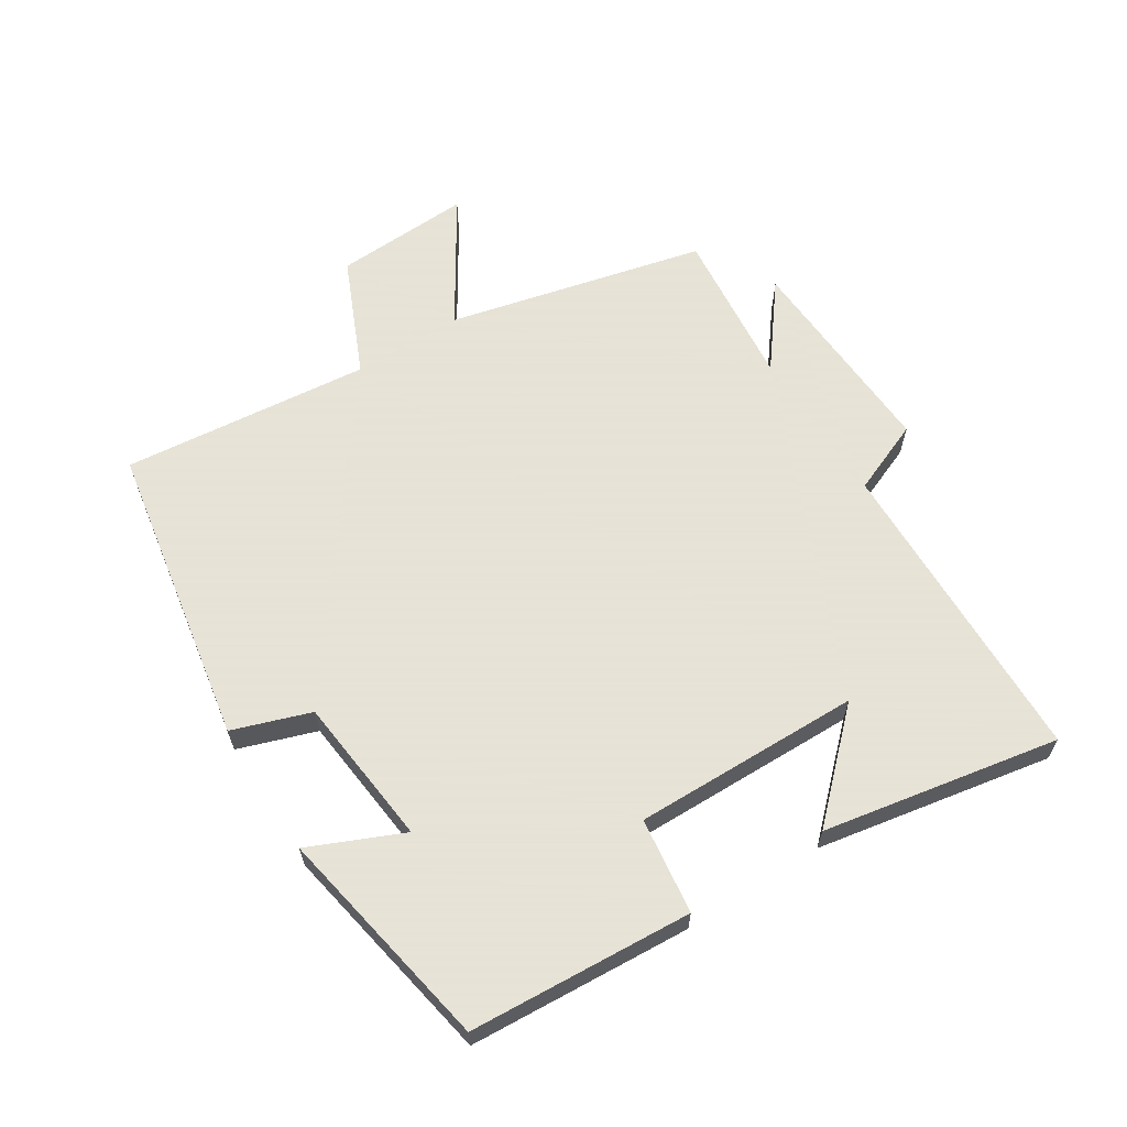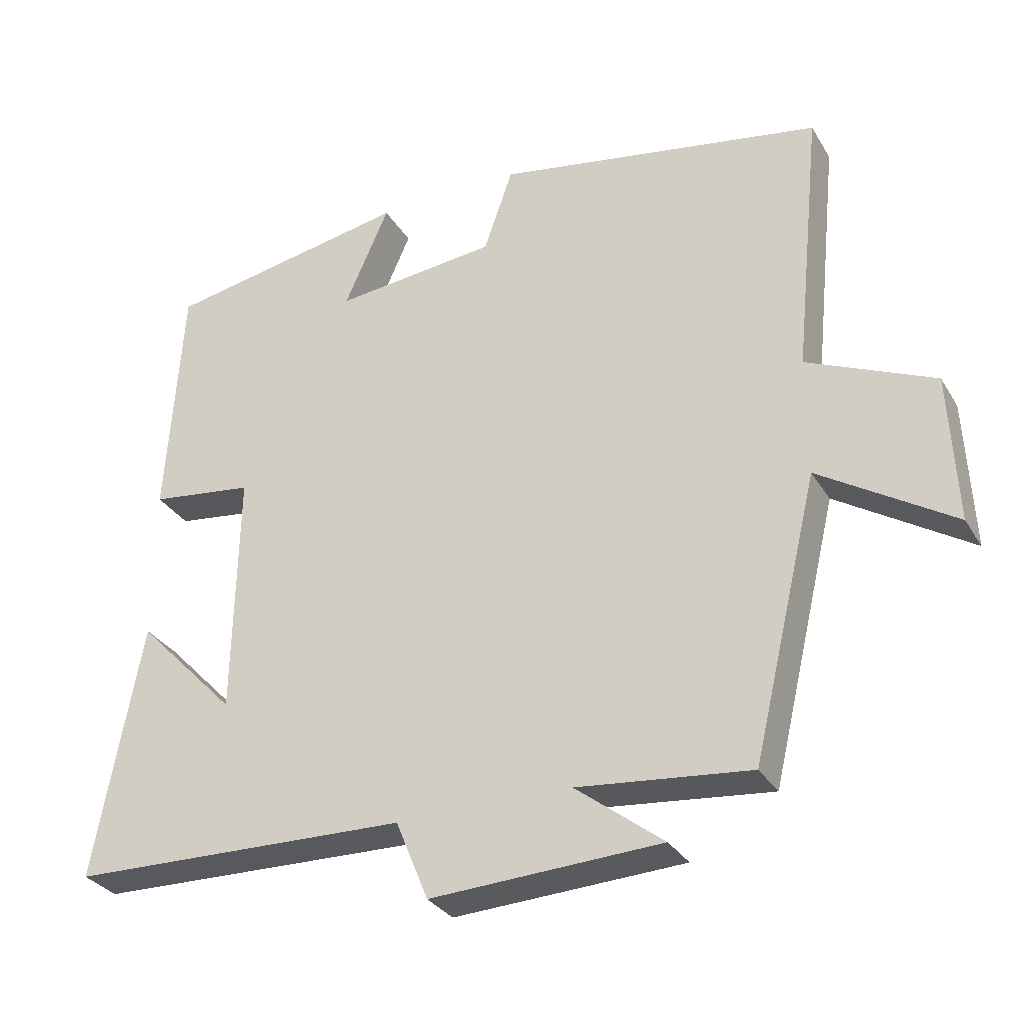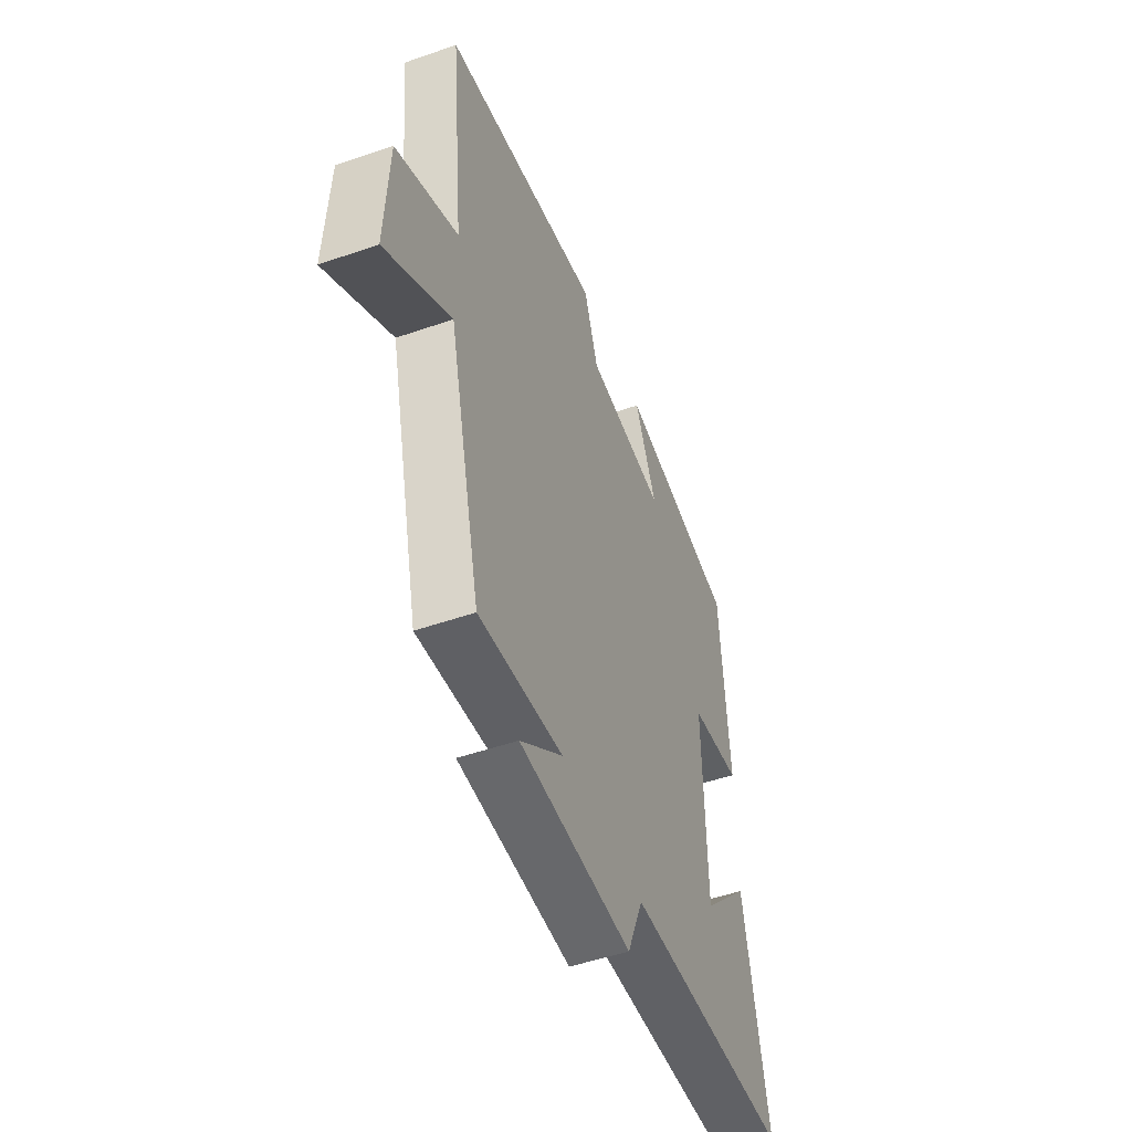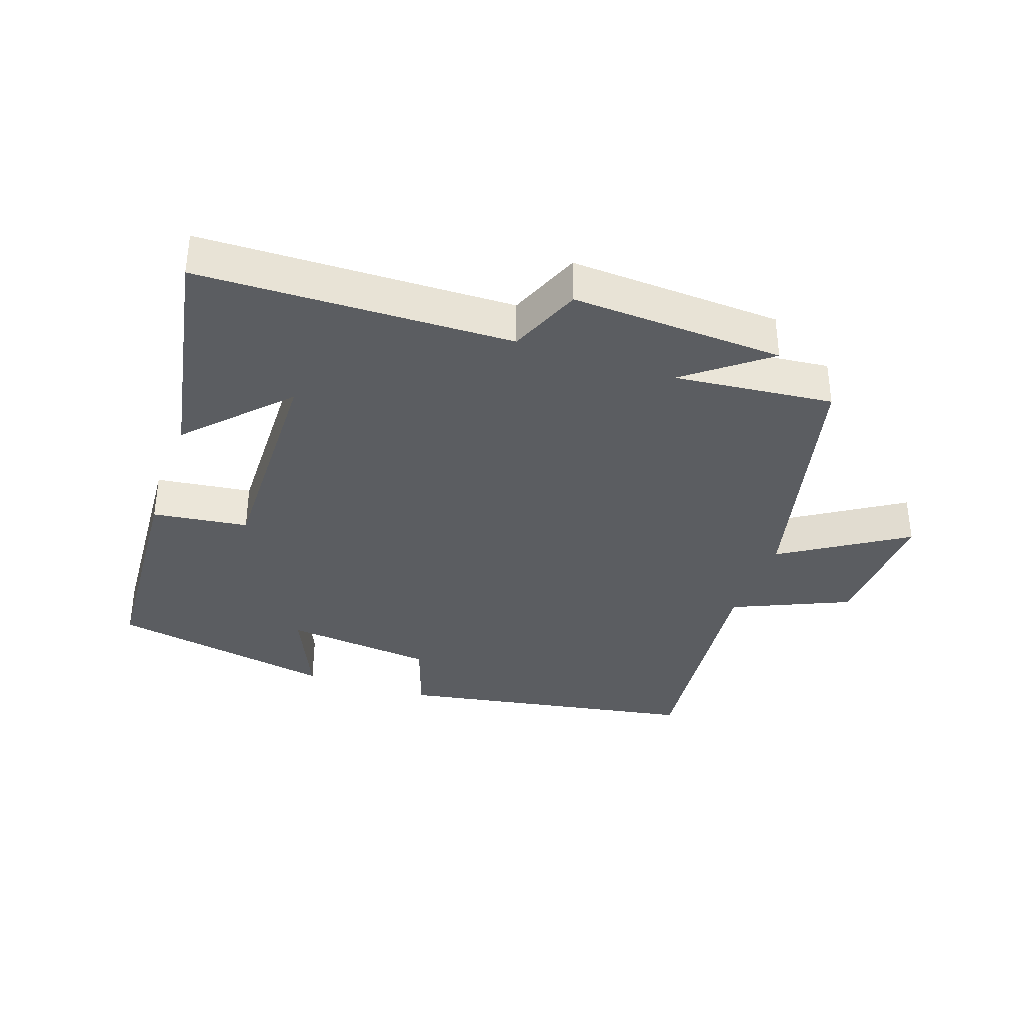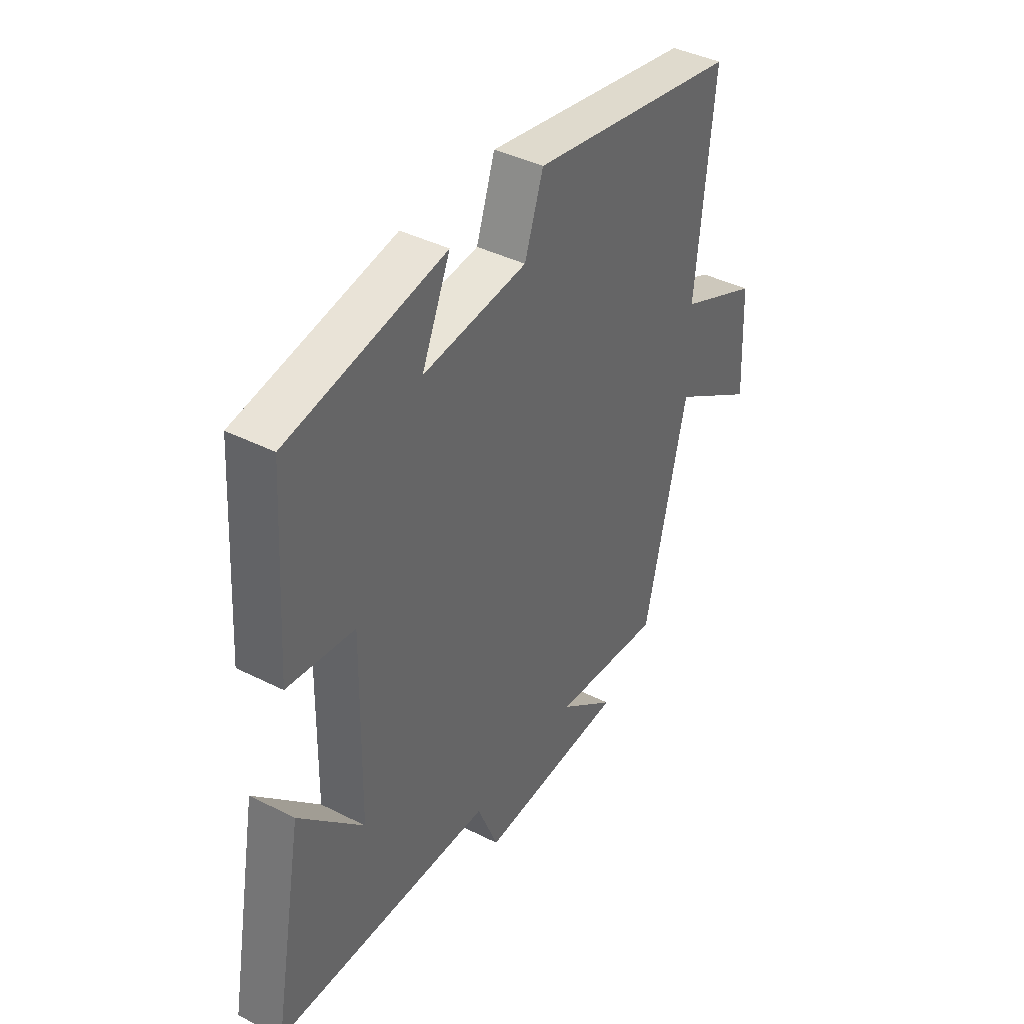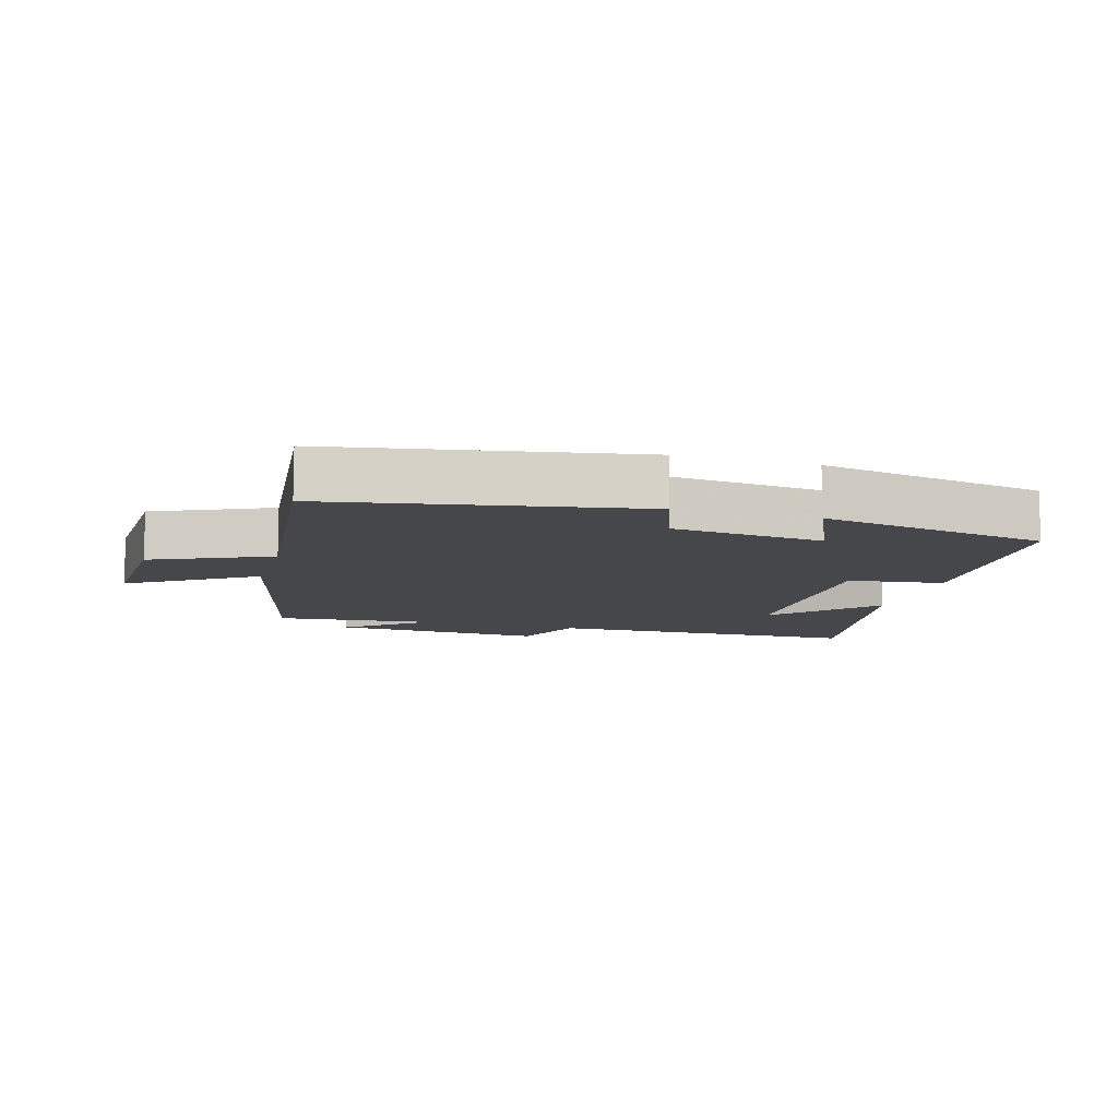
<metadata>
{"format":"obj","ext":"obj","renderer":"f3d","projection":"perspective","resolution":1024,"background":"white","views":[{"elev":62.8,"azim":57.6,"up":"+Y"},{"elev":-30.9,"azim":-154.0,"up":"+Z"},{"elev":-49.8,"azim":-69.0,"up":"+Z"},{"elev":-35.9,"azim":160.9,"up":"+Y"},{"elev":40.5,"azim":121.8,"up":"+Z"},{"elev":-10.4,"azim":-16.0,"up":"+Y"}]}
</metadata>
<code>
v 0.567 0.07 -0.488
v 0.086 0.07 -0.5
v 0.04 0.07 -0.612
v -0.286 0.07 -0.596
v -0.162 0.07 -0.5
v -0.406 0.07 -0.525
v -0.5 0.07 -0.132
v -0.689 0.07 -0.251
v -0.679 0.07 -0.041
v -0.5 0.07 0.038
v -0.539 0.07 0.418
v -0.076 0.07 0.5
v -0.035 0.07 0.381
v 0.195 0.07 0.357
v 0.132 0.07 0.5
v 0.478 0.07 0.436
v 0.5 0.07 0.094
v 0.353 0.07 0.075
v 0.359 0.07 -0.273
v 0.5 0.07 -0.126
v 0.567 0 -0.488
v 0.086 0 -0.5
v 0.04 0 -0.612
v -0.286 0 -0.596
v -0.162 0 -0.5
v -0.406 0 -0.525
v -0.5 0 -0.132
v -0.689 0 -0.251
v -0.679 0 -0.041
v -0.5 0 0.038
v -0.539 0 0.418
v -0.076 0 0.5
v -0.035 0 0.381
v 0.195 0 0.357
v 0.132 0 0.5
v 0.478 0 0.436
v 0.5 0 0.094
v 0.353 0 0.075
v 0.359 0 -0.273
v 0.5 0 -0.126
f 19 20 1
f 15 16 17 18
f 14 15 18
f 13 14 18 19
f 10 11 12 13
f 10 13 19
f 7 8 9 10
f 5 6 7 10
f 5 10 19 1
f 2 3 4 5
f 1 2 5
f 21 40 39
f 38 37 36 35
f 38 35 34
f 39 38 34 33
f 33 32 31 30
f 39 33 30
f 30 29 28 27
f 30 27 26 25
f 21 39 30 25
f 25 24 23 22
f 25 22 21
f 1 21 22 2
f 2 22 23 3
f 3 23 24 4
f 4 24 25 5
f 5 25 26 6
f 6 26 27 7
f 7 27 28 8
f 8 28 29 9
f 9 29 30 10
f 10 30 31 11
f 11 31 32 12
f 12 32 33 13
f 13 33 34 14
f 14 34 35 15
f 15 35 36 16
f 16 36 37 17
f 17 37 38 18
f 18 38 39 19
f 19 39 40 20
f 20 40 21 1

</code>
